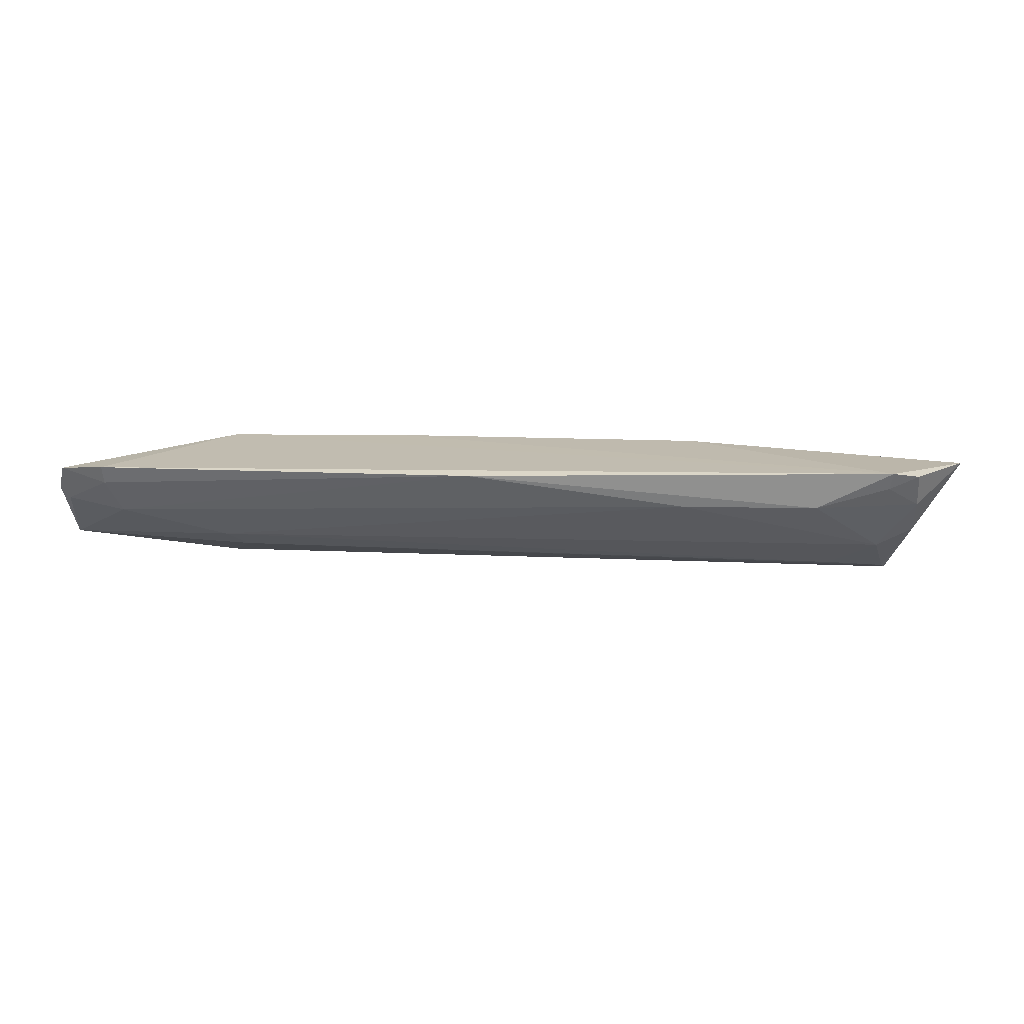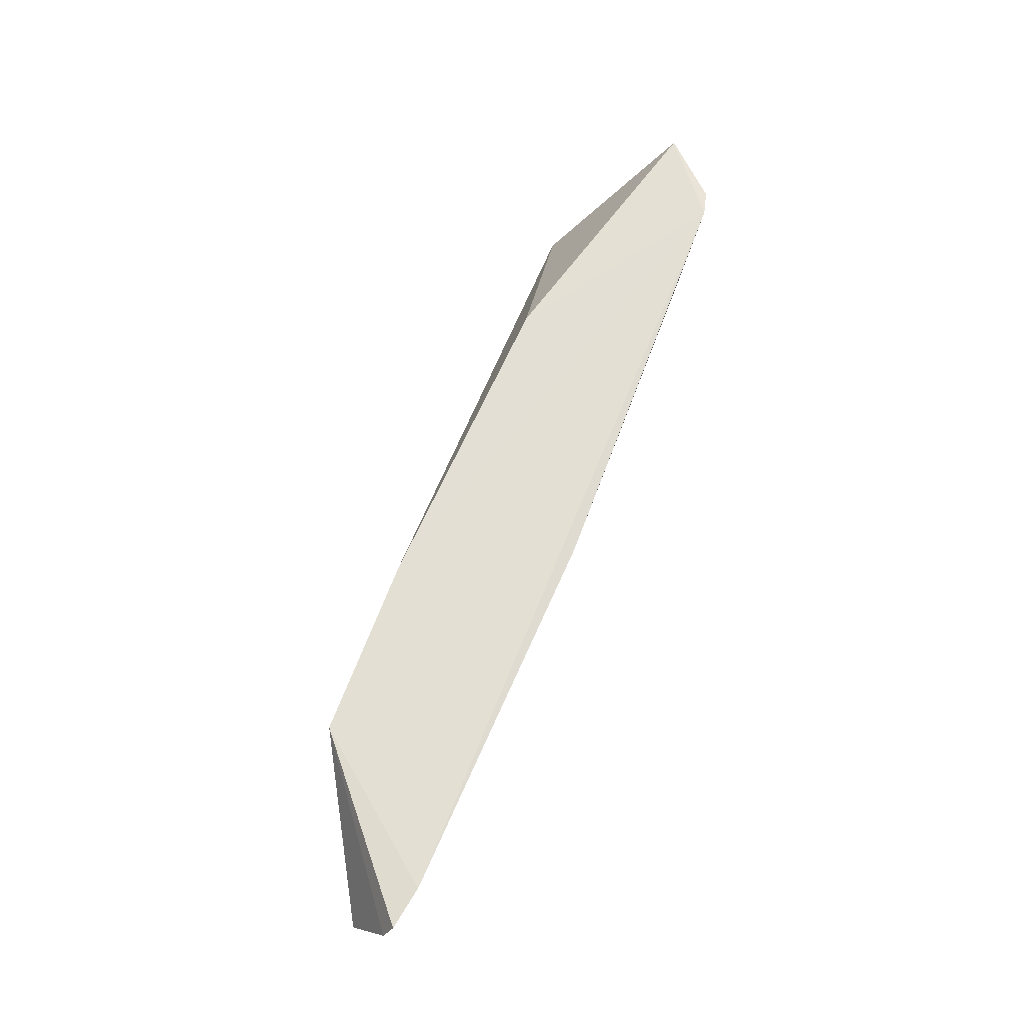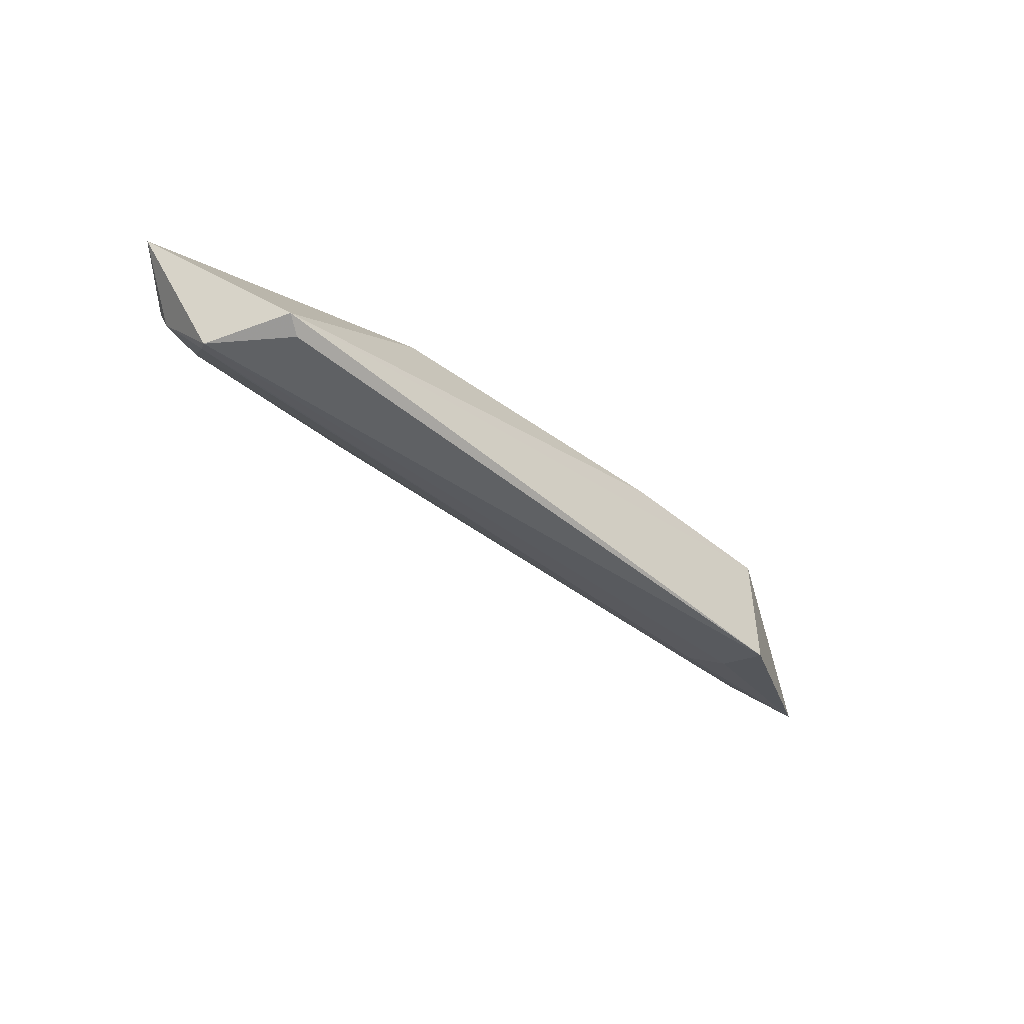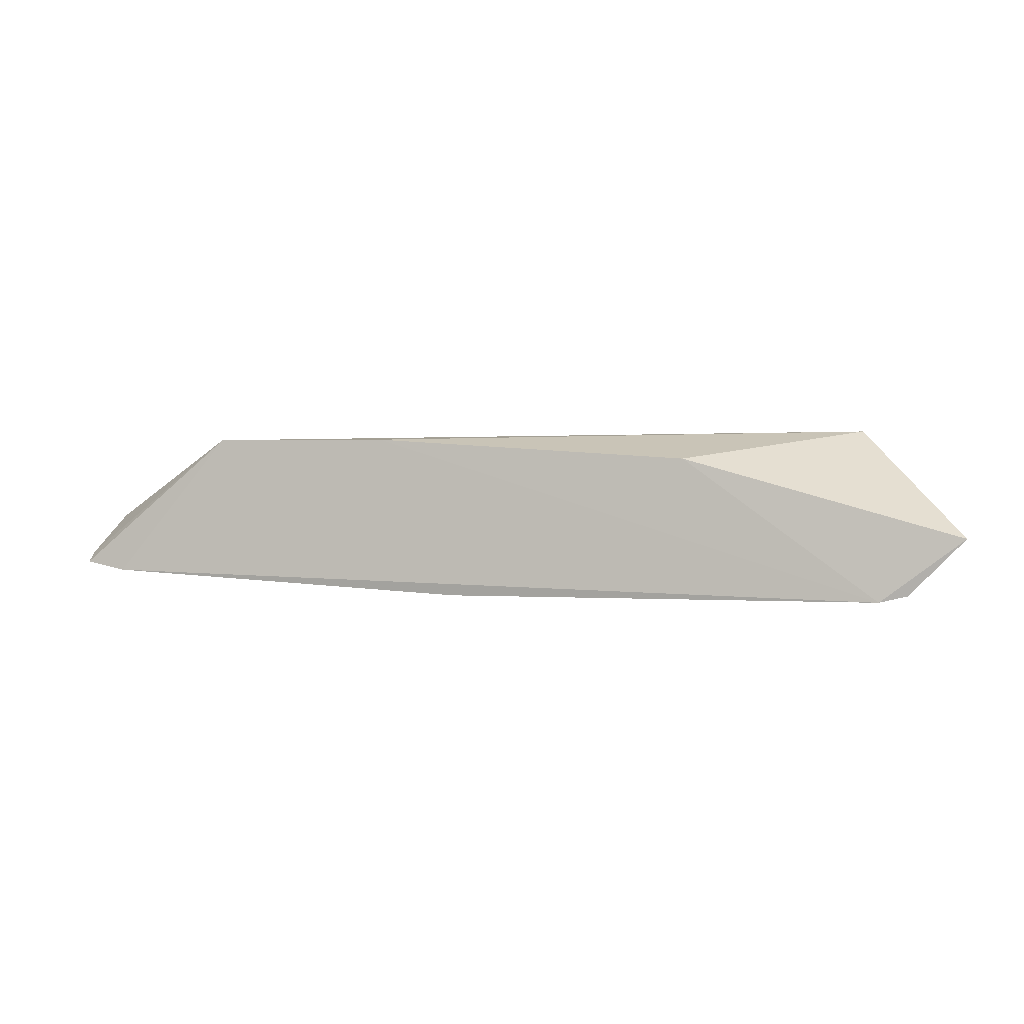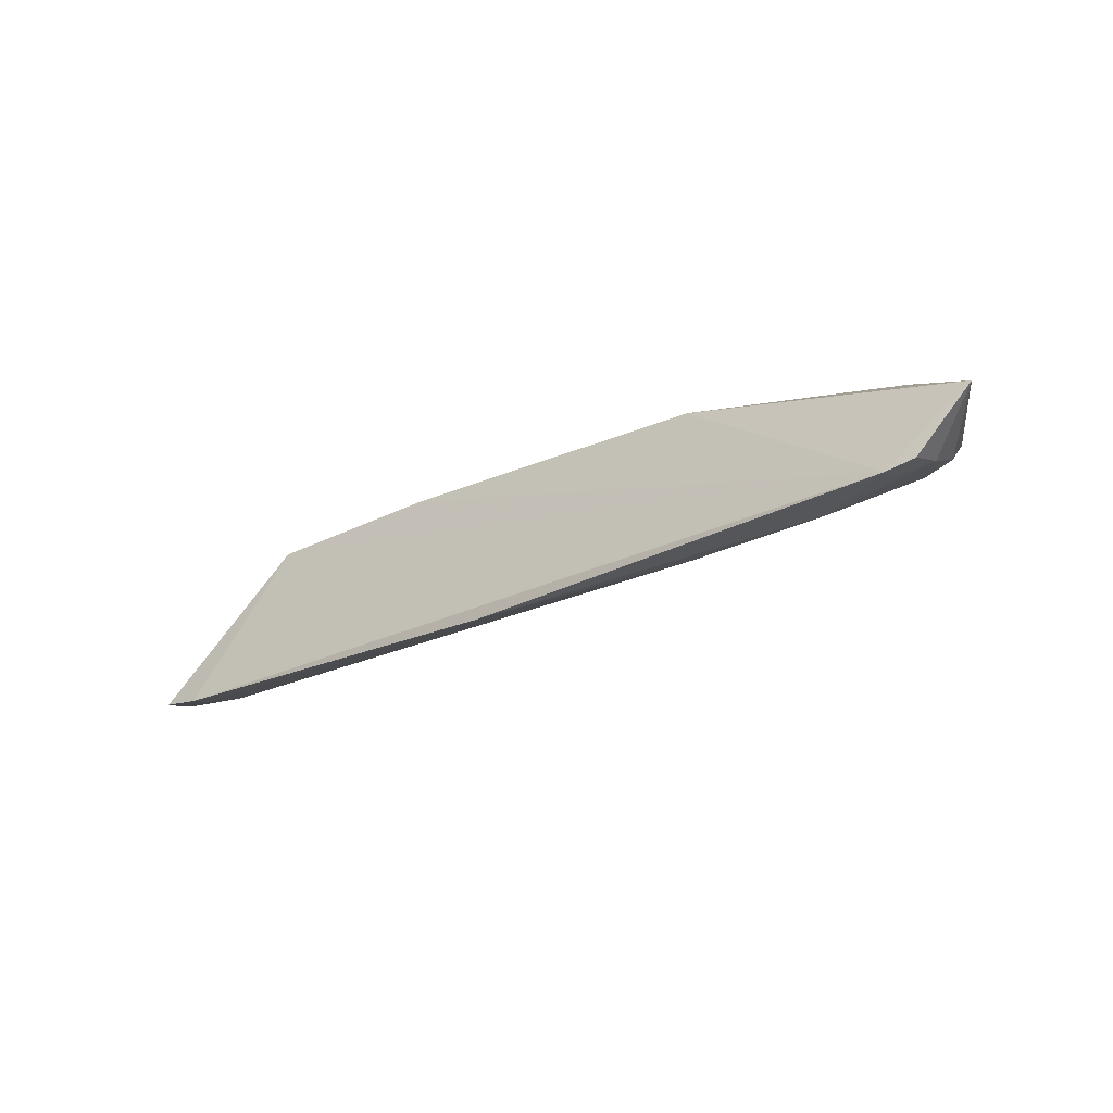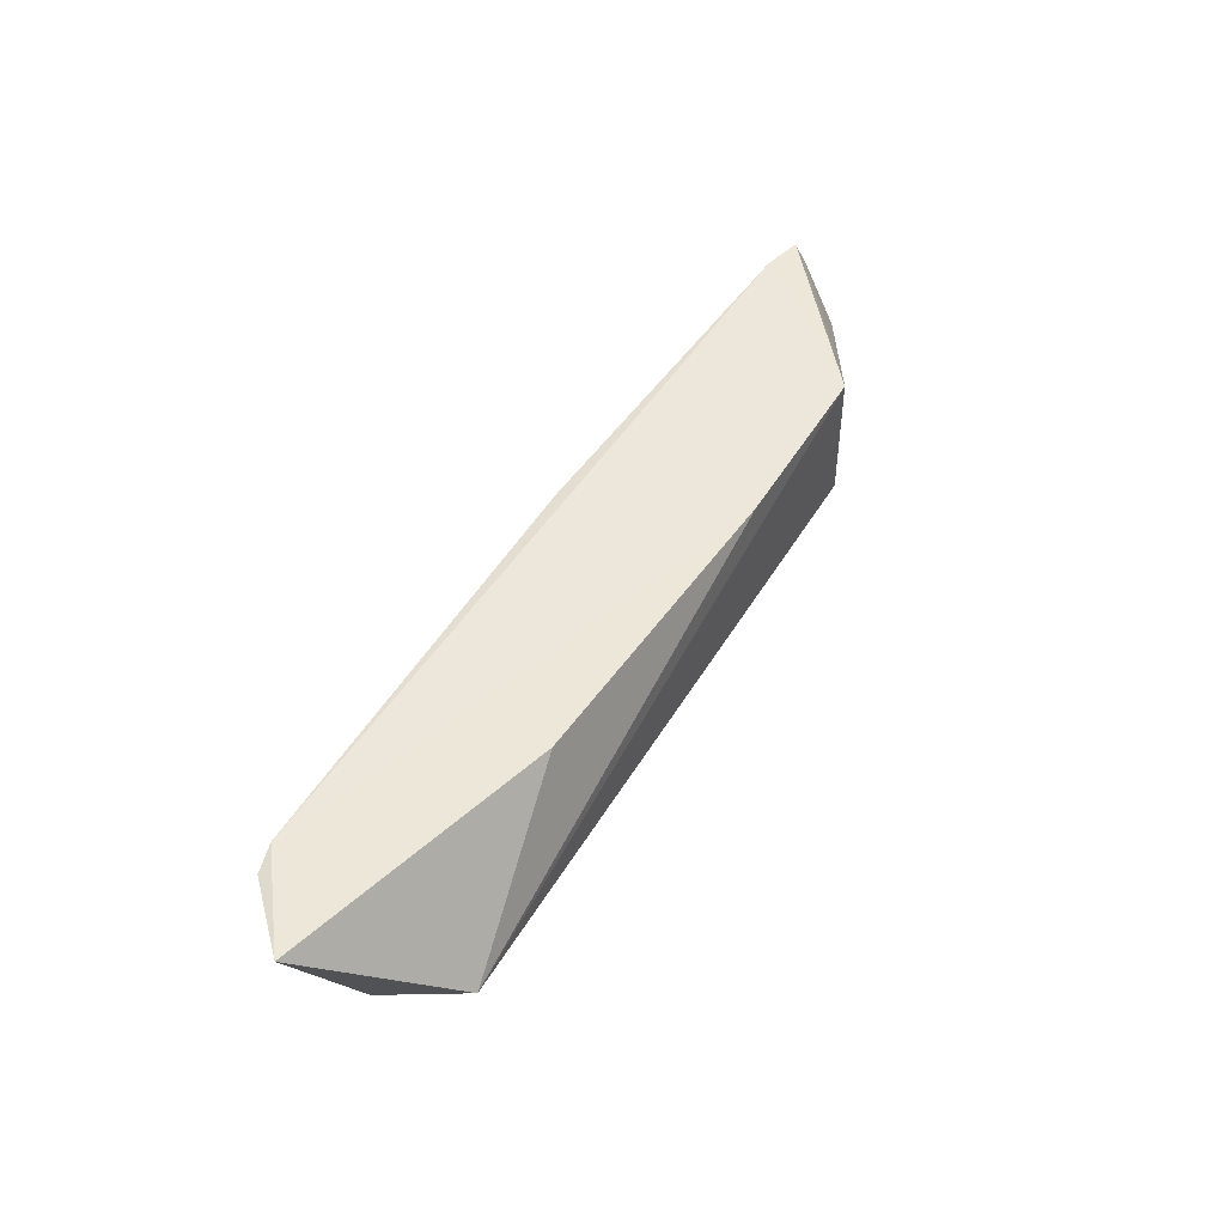
<metadata>
{"format":"obj","ext":"obj","renderer":"f3d","projection":"perspective","resolution":1024,"background":"white","views":[{"elev":18.9,"azim":-179.4,"up":"+Y"},{"elev":66.1,"azim":110.6,"up":"+Y"},{"elev":-45.4,"azim":-43.5,"up":"+Y"},{"elev":1.6,"azim":-164.5,"up":"+Z"},{"elev":-29.8,"azim":-143.8,"up":"+Z"},{"elev":49.8,"azim":-59.9,"up":"+Y"}]}
</metadata>
<code>
v 0.02942 -0.01594 0.02695
v 0.0546 -0.02907 0.01354
v 0.04787 -0.01502 0.00463
v -0.08051 -0.01481 0.001632
v -0.07657 -0.03447 0.02827
v -0.04689 -0.02071 0.002291
v 0.05455 -0.01555 0.005954
v 0.02936 -0.03717 0.02719
v -0.04983 -0.01594 0.02378
v 0.04545 -0.0233 0.007637
v -0.01186 -0.01528 0.001364
v -0.08224 -0.03516 0.01434
v 0.05556 -0.01921 0.007384
v 0.0008865 -0.01594 0.02695
v -0.09357 -0.01601 0.01154
v -0.06847 -0.02082 0.002157
v 0.04772 -0.01792 0.005488
v -0.07373 -0.03595 0.02644
v 0.02896 -0.03442 0.01929
v 0.02921 -0.02878 0.01125
v 0.05418 -0.02124 0.007808
v -0.08298 -0.03605 0.01597
v -0.08545 -0.02625 0.007627
v -0.07986 -0.02933 0.00836
v 0.02599 -0.03147 0.01399
v -0.08483 -0.01559 0.002649
v -0.08526 -0.02095 0.004727
v -0.07299 -0.03443 0.01372
v -0.08012 -0.01765 0.002516
f 1 3 4
f 7 3 1
f 8 2 1
f 8 1 5
f 11 4 3
f 11 10 6
f 13 7 1
f 13 1 2
f 14 9 5
f 14 5 1
f 14 1 4
f 14 4 9
f 15 9 4
f 15 5 9
f 16 11 6
f 16 4 11
f 17 11 3
f 17 10 11
f 17 3 7
f 18 8 5
f 19 2 8
f 20 10 2
f 20 6 10
f 21 13 2
f 21 2 10
f 21 10 17
f 21 17 7
f 21 7 13
f 22 5 15
f 22 18 5
f 22 8 18
f 22 19 8
f 22 12 19
f 23 22 15
f 23 12 22
f 24 16 6
f 24 12 23
f 24 6 20
f 25 19 12
f 25 20 2
f 25 2 19
f 26 15 4
f 27 24 23
f 27 16 24
f 27 23 15
f 27 15 26
f 28 24 20
f 28 12 24
f 28 25 12
f 28 20 25
f 29 27 26
f 29 26 4
f 29 4 16
f 29 16 27

</code>
